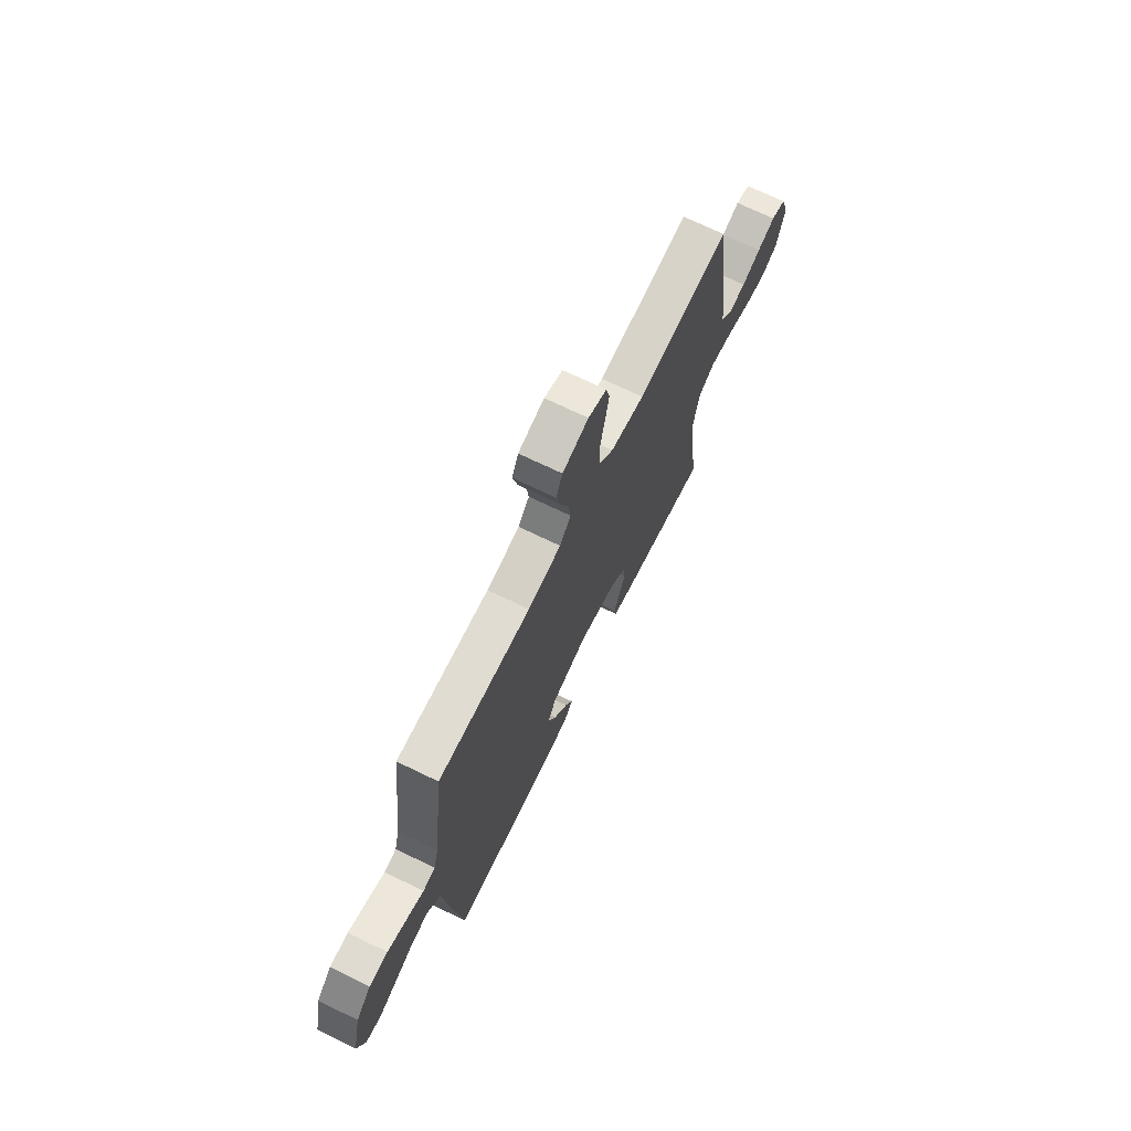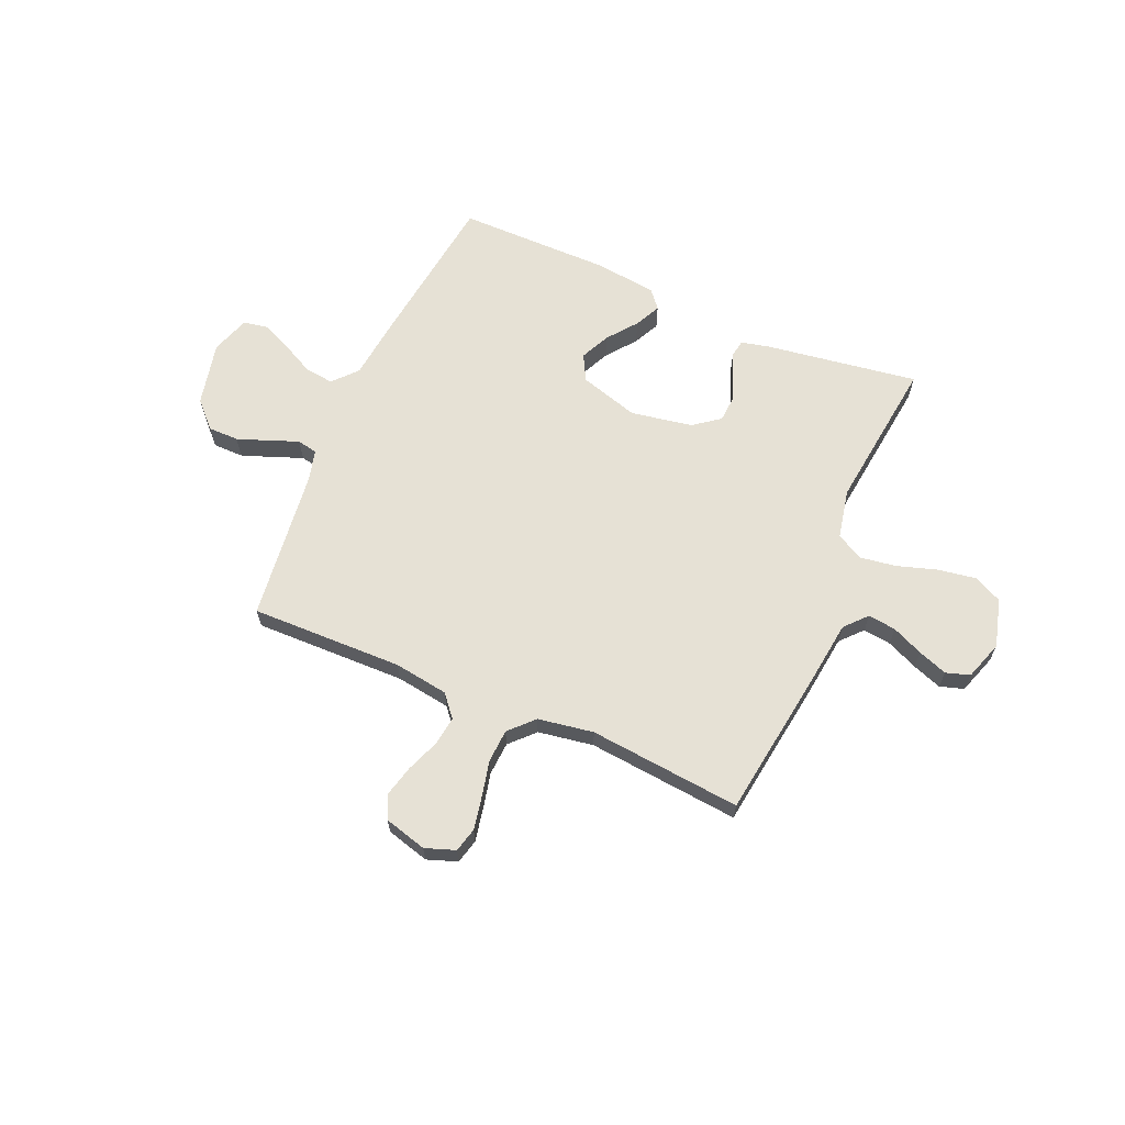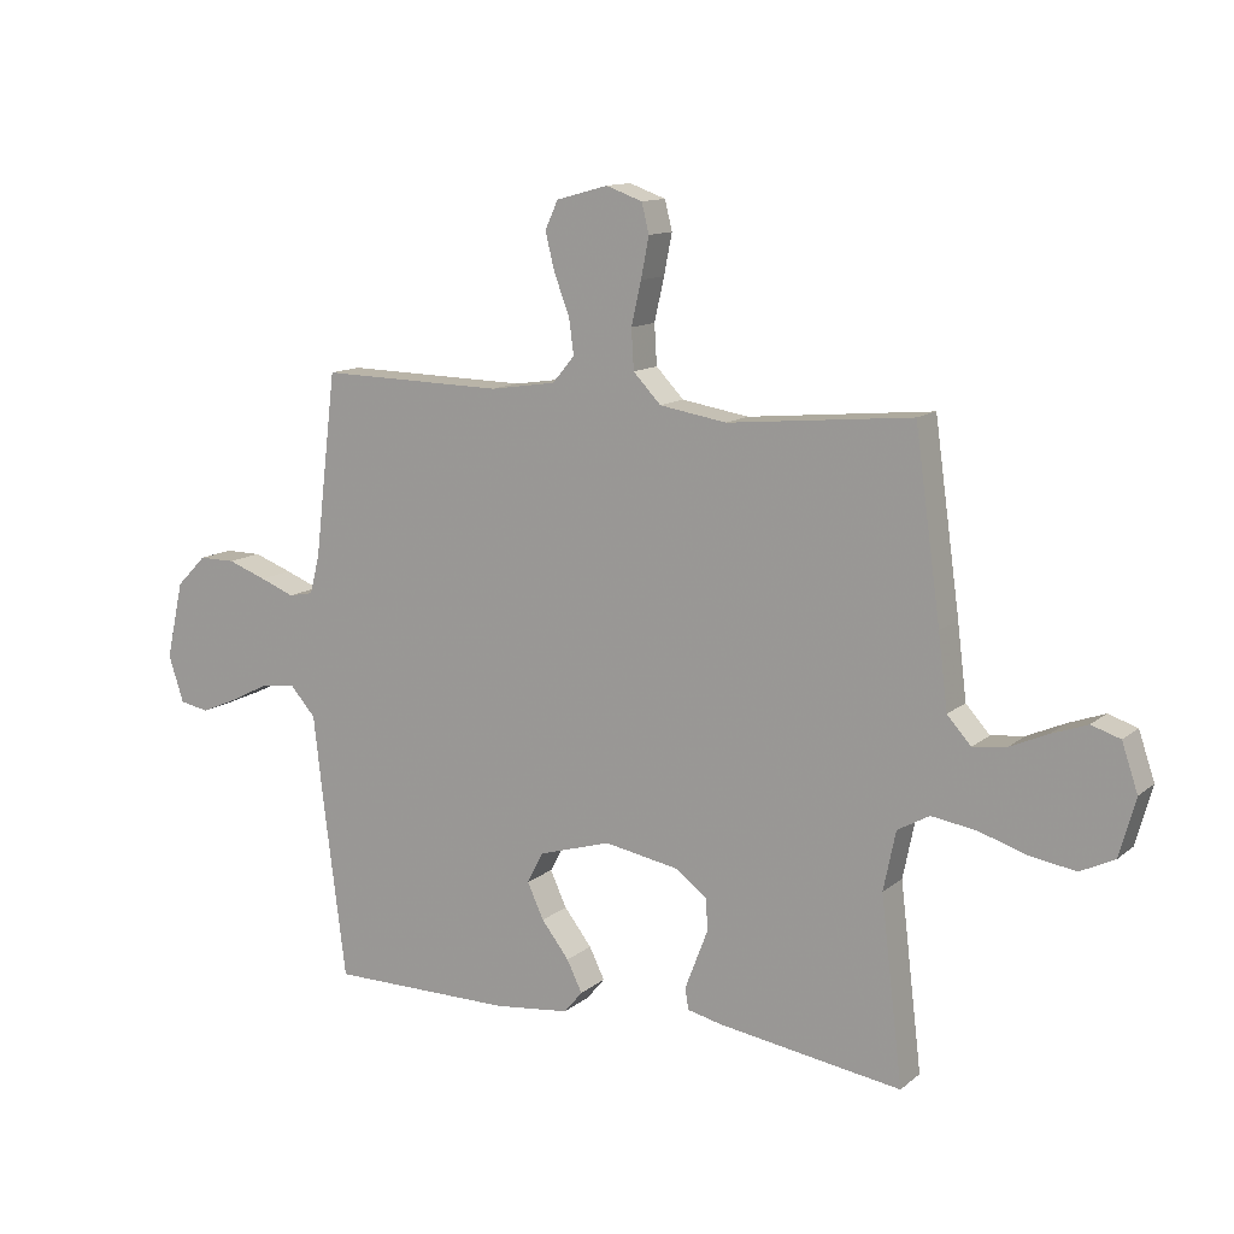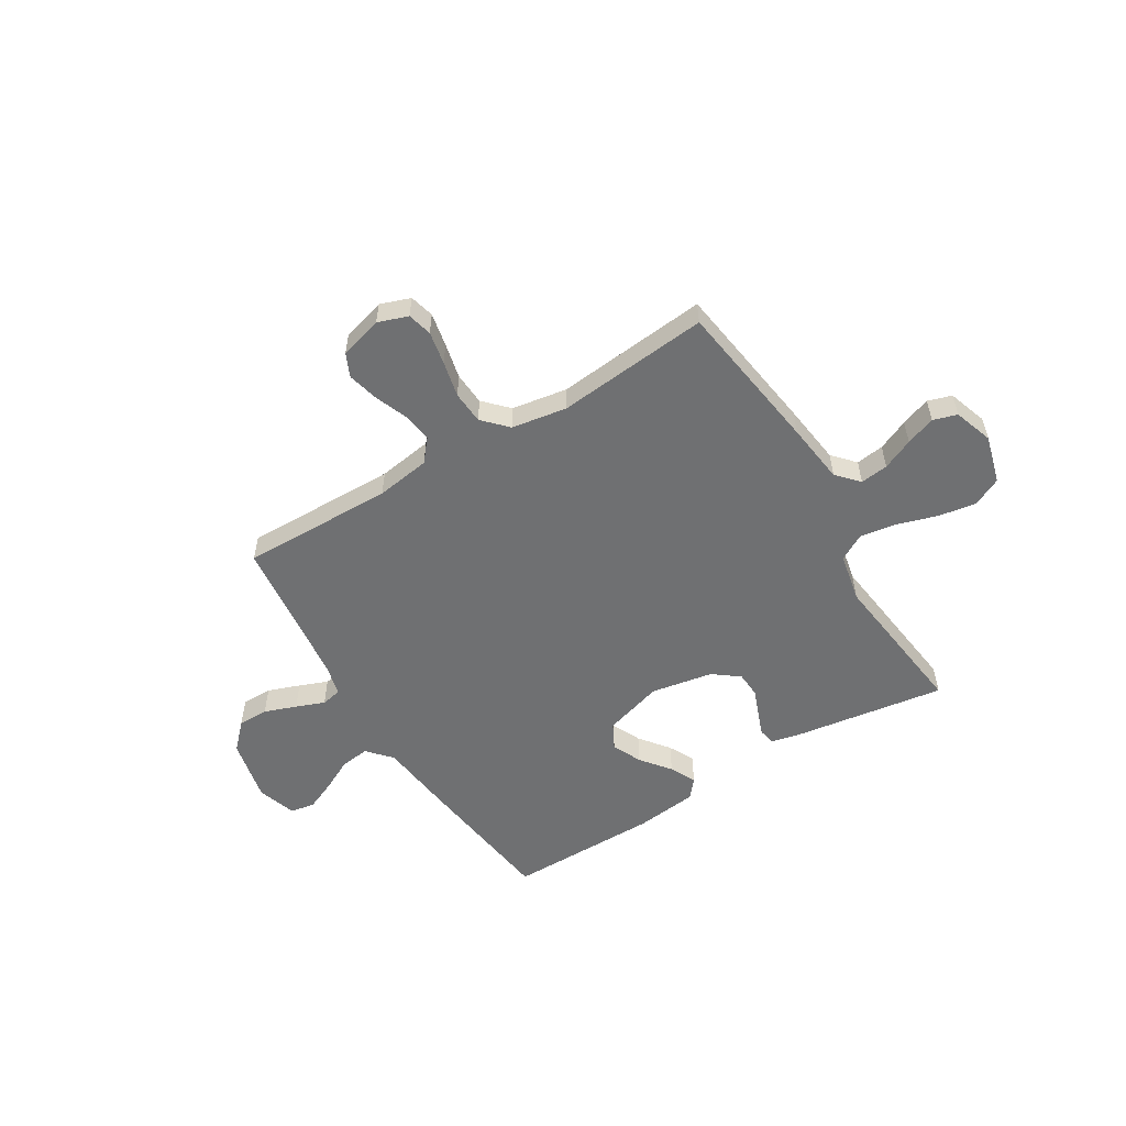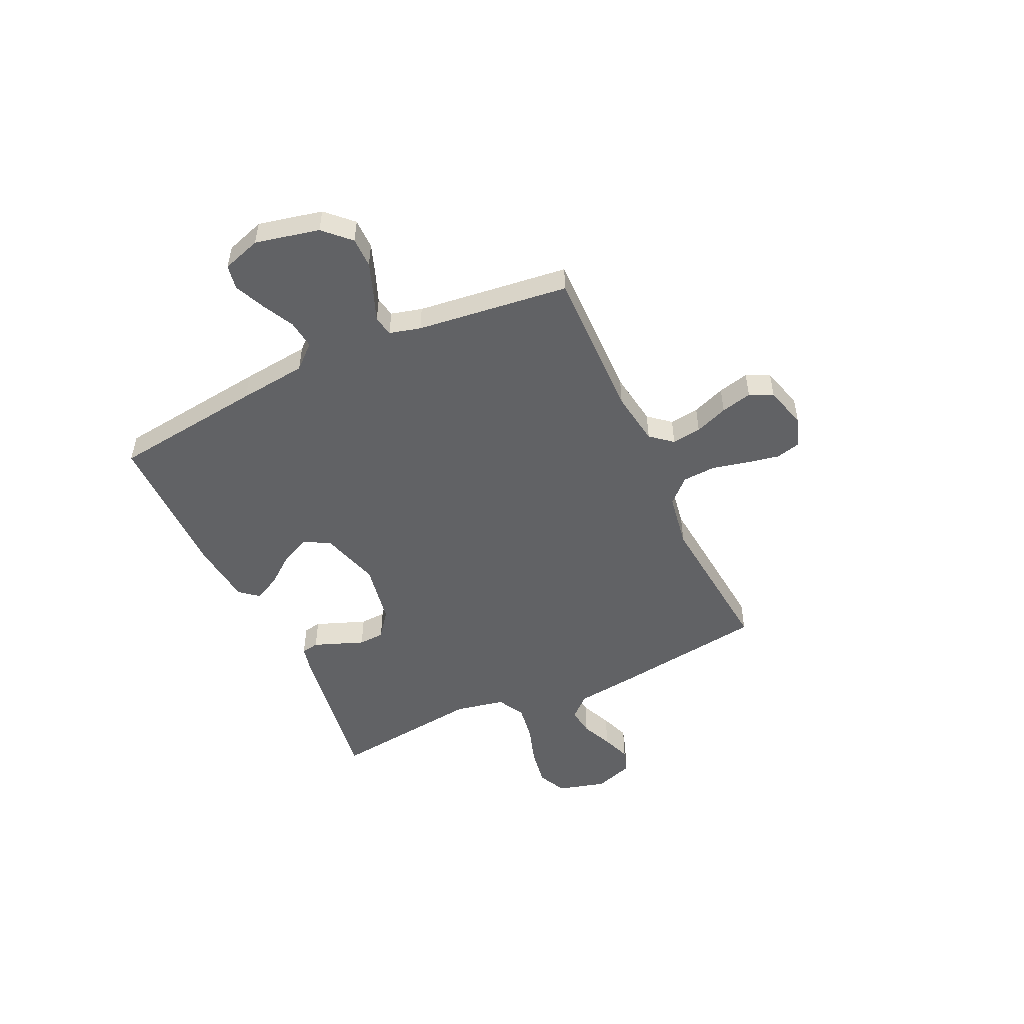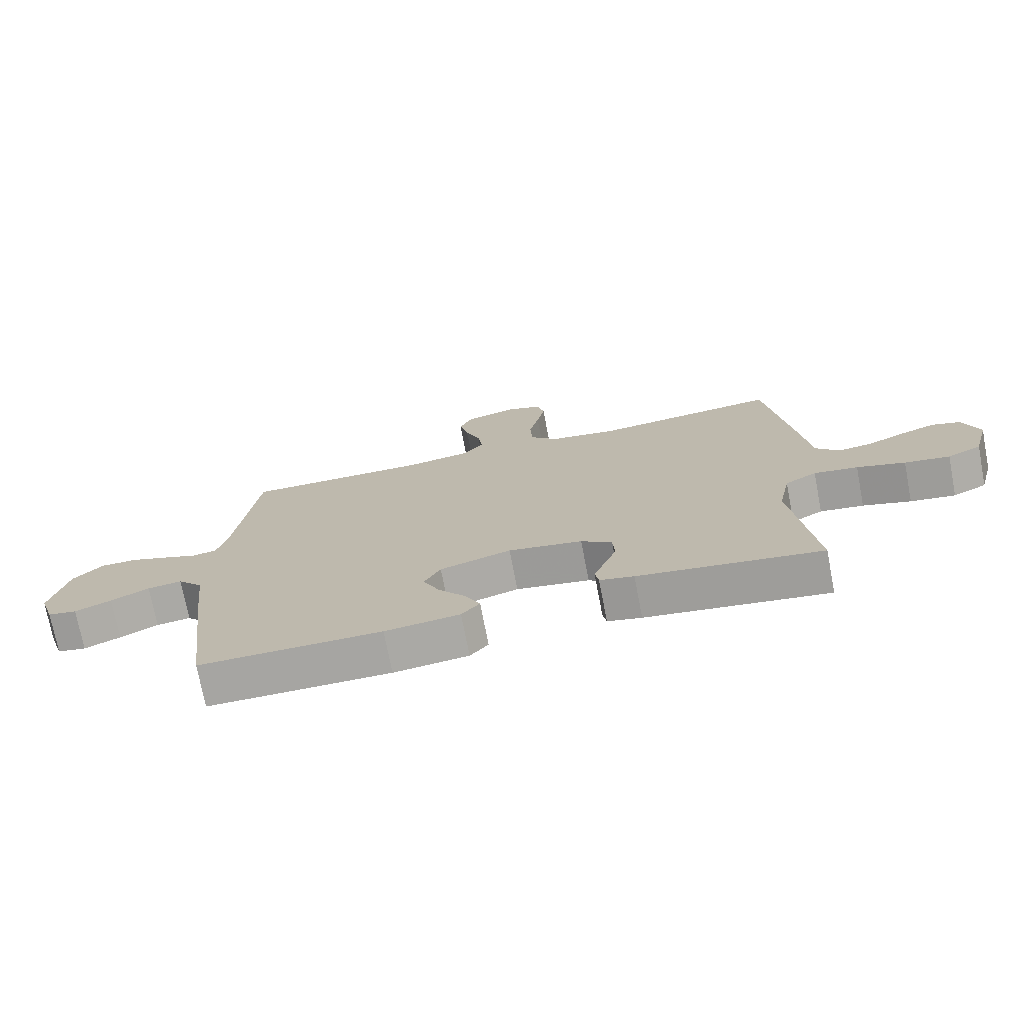
<metadata>
{"format":"obj","ext":"obj","renderer":"f3d","projection":"perspective","resolution":1024,"background":"white","views":[{"elev":70.2,"azim":-64.0,"up":"+Z"},{"elev":64.5,"azim":23.4,"up":"+Y"},{"elev":12.4,"azim":29.8,"up":"+Z"},{"elev":-54.9,"azim":31.5,"up":"+Y"},{"elev":-50.6,"azim":-65.0,"up":"+Y"},{"elev":-73.7,"azim":10.9,"up":"+Z"}]}
</metadata>
<code>
v -0.5 0.07 0.5
v -0.2 0.07 0.494
v -0.093 0.07 0.51
v -0.057 0.07 0.553
v -0.065 0.07 0.611
v -0.09 0.07 0.676
v -0.105 0.07 0.737
v -0.084 0.07 0.783
v 0 0.07 0.806
v 0.059 0.07 0.785
v 0.071 0.07 0.737
v 0.058 0.07 0.671
v 0.042 0.07 0.601
v 0.046 0.07 0.536
v 0.091 0.07 0.489
v 0.2 0.07 0.471
v 0.5 0.07 0.5
v 0.542 0.07 0.2
v 0.557 0.07 0.08
v 0.596 0.07 0.037
v 0.651 0.07 0.044
v 0.712 0.07 0.071
v 0.77 0.07 0.092
v 0.817 0.07 0.077
v 0.843 0.07 0
v 0.817 0.07 -0.095
v 0.761 0.07 -0.122
v 0.687 0.07 -0.11
v 0.608 0.07 -0.085
v 0.536 0.07 -0.074
v 0.484 0.07 -0.103
v 0.464 0.07 -0.2
v 0.5 0.07 -0.5
v 0.2 0.07 -0.455
v 0.144 0.07 -0.442
v 0.138 0.07 -0.408
v 0.156 0.07 -0.361
v 0.176 0.07 -0.309
v 0.173 0.07 -0.258
v 0.122 0.07 -0.219
v 0 0.07 -0.197
v -0.117 0.07 -0.232
v -0.144 0.07 -0.283
v -0.117 0.07 -0.341
v -0.072 0.07 -0.399
v -0.047 0.07 -0.45
v -0.077 0.07 -0.486
v -0.2 0.07 -0.5
v -0.5 0.07 -0.5
v -0.538 0.07 -0.2
v -0.553 0.07 -0.067
v -0.595 0.07 -0.02
v -0.652 0.07 -0.027
v -0.715 0.07 -0.059
v -0.775 0.07 -0.085
v -0.823 0.07 -0.076
v -0.848 0.07 0
v -0.82 0.07 0.126
v -0.771 0.07 0.176
v -0.711 0.07 0.176
v -0.648 0.07 0.153
v -0.592 0.07 0.131
v -0.552 0.07 0.139
v -0.536 0.07 0.2
v -0.5 0 0.5
v -0.2 0 0.494
v -0.093 0 0.51
v -0.057 0 0.553
v -0.065 0 0.611
v -0.09 0 0.676
v -0.105 0 0.737
v -0.084 0 0.783
v 0 0 0.806
v 0.059 0 0.785
v 0.071 0 0.737
v 0.058 0 0.671
v 0.042 0 0.601
v 0.046 0 0.536
v 0.091 0 0.489
v 0.2 0 0.471
v 0.5 0 0.5
v 0.542 0 0.2
v 0.557 0 0.08
v 0.596 0 0.037
v 0.651 0 0.044
v 0.712 0 0.071
v 0.77 0 0.092
v 0.817 0 0.077
v 0.843 0 0
v 0.817 0 -0.095
v 0.761 0 -0.122
v 0.687 0 -0.11
v 0.608 0 -0.085
v 0.536 0 -0.074
v 0.484 0 -0.103
v 0.464 0 -0.2
v 0.5 0 -0.5
v 0.2 0 -0.455
v 0.144 0 -0.442
v 0.138 0 -0.408
v 0.156 0 -0.361
v 0.176 0 -0.309
v 0.173 0 -0.258
v 0.122 0 -0.219
v 0 0 -0.197
v -0.117 0 -0.232
v -0.144 0 -0.283
v -0.117 0 -0.341
v -0.072 0 -0.399
v -0.047 0 -0.45
v -0.077 0 -0.486
v -0.2 0 -0.5
v -0.5 0 -0.5
v -0.538 0 -0.2
v -0.553 0 -0.067
v -0.595 0 -0.02
v -0.652 0 -0.027
v -0.715 0 -0.059
v -0.775 0 -0.085
v -0.823 0 -0.076
v -0.848 0 0
v -0.82 0 0.126
v -0.771 0 0.176
v -0.711 0 0.176
v -0.648 0 0.153
v -0.592 0 0.131
v -0.552 0 0.139
v -0.536 0 0.2
f 60 61 62
f 59 60 62
f 58 59 62
f 57 58 62
f 56 57 62
f 55 56 62
f 54 55 62
f 53 54 62
f 52 53 62 63
f 51 52 63
f 50 51 63
f 49 50 63
f 48 49 63
f 47 48 63
f 46 47 63
f 45 46 63
f 44 45 63
f 43 44 63 64
f 36 37 38
f 35 36 38
f 34 35 38
f 33 34 38
f 32 33 38
f 31 32 38 39
f 30 31 39 40
f 27 28 29
f 26 27 29
f 25 26 29
f 24 25 29
f 23 24 29
f 22 23 29
f 21 22 29
f 20 21 29 30
f 30 40 41
f 20 30 41
f 19 20 41
f 19 41 42
f 18 19 42
f 17 18 42
f 16 17 42
f 11 12 13
f 10 11 13
f 9 10 13
f 8 9 13
f 7 8 13
f 6 7 13
f 5 6 13
f 4 5 13 14
f 3 4 14 15
f 64 1 2
f 43 64 2
f 42 43 2
f 16 42 2
f 2 3 15 16
f 126 125 124
f 126 124 123
f 126 123 122
f 126 122 121
f 126 121 120
f 126 120 119
f 126 119 118
f 126 118 117
f 127 126 117 116
f 127 116 115
f 127 115 114
f 127 114 113
f 127 113 112
f 127 112 111
f 127 111 110
f 127 110 109
f 127 109 108
f 128 127 108 107
f 102 101 100
f 102 100 99
f 102 99 98
f 102 98 97
f 102 97 96
f 103 102 96 95
f 104 103 95 94
f 93 92 91
f 93 91 90
f 93 90 89
f 93 89 88
f 93 88 87
f 93 87 86
f 93 86 85
f 94 93 85 84
f 105 104 94
f 105 94 84
f 105 84 83
f 106 105 83
f 106 83 82
f 106 82 81
f 106 81 80
f 77 76 75
f 77 75 74
f 77 74 73
f 77 73 72
f 77 72 71
f 77 71 70
f 77 70 69
f 78 77 69 68
f 79 78 68 67
f 66 65 128
f 66 128 107
f 66 107 106
f 66 106 80
f 80 79 67 66
f 1 65 66 2
f 2 66 67 3
f 3 67 68 4
f 4 68 69 5
f 5 69 70 6
f 6 70 71 7
f 7 71 72 8
f 8 72 73 9
f 9 73 74 10
f 10 74 75 11
f 11 75 76 12
f 12 76 77 13
f 13 77 78 14
f 14 78 79 15
f 15 79 80 16
f 16 80 81 17
f 17 81 82 18
f 18 82 83 19
f 19 83 84 20
f 20 84 85 21
f 21 85 86 22
f 22 86 87 23
f 23 87 88 24
f 24 88 89 25
f 25 89 90 26
f 26 90 91 27
f 27 91 92 28
f 28 92 93 29
f 29 93 94 30
f 30 94 95 31
f 31 95 96 32
f 32 96 97 33
f 33 97 98 34
f 34 98 99 35
f 35 99 100 36
f 36 100 101 37
f 37 101 102 38
f 38 102 103 39
f 39 103 104 40
f 40 104 105 41
f 41 105 106 42
f 42 106 107 43
f 43 107 108 44
f 44 108 109 45
f 45 109 110 46
f 46 110 111 47
f 47 111 112 48
f 48 112 113 49
f 49 113 114 50
f 50 114 115 51
f 51 115 116 52
f 52 116 117 53
f 53 117 118 54
f 54 118 119 55
f 55 119 120 56
f 56 120 121 57
f 57 121 122 58
f 58 122 123 59
f 59 123 124 60
f 60 124 125 61
f 61 125 126 62
f 62 126 127 63
f 63 127 128 64
f 64 128 65 1

</code>
